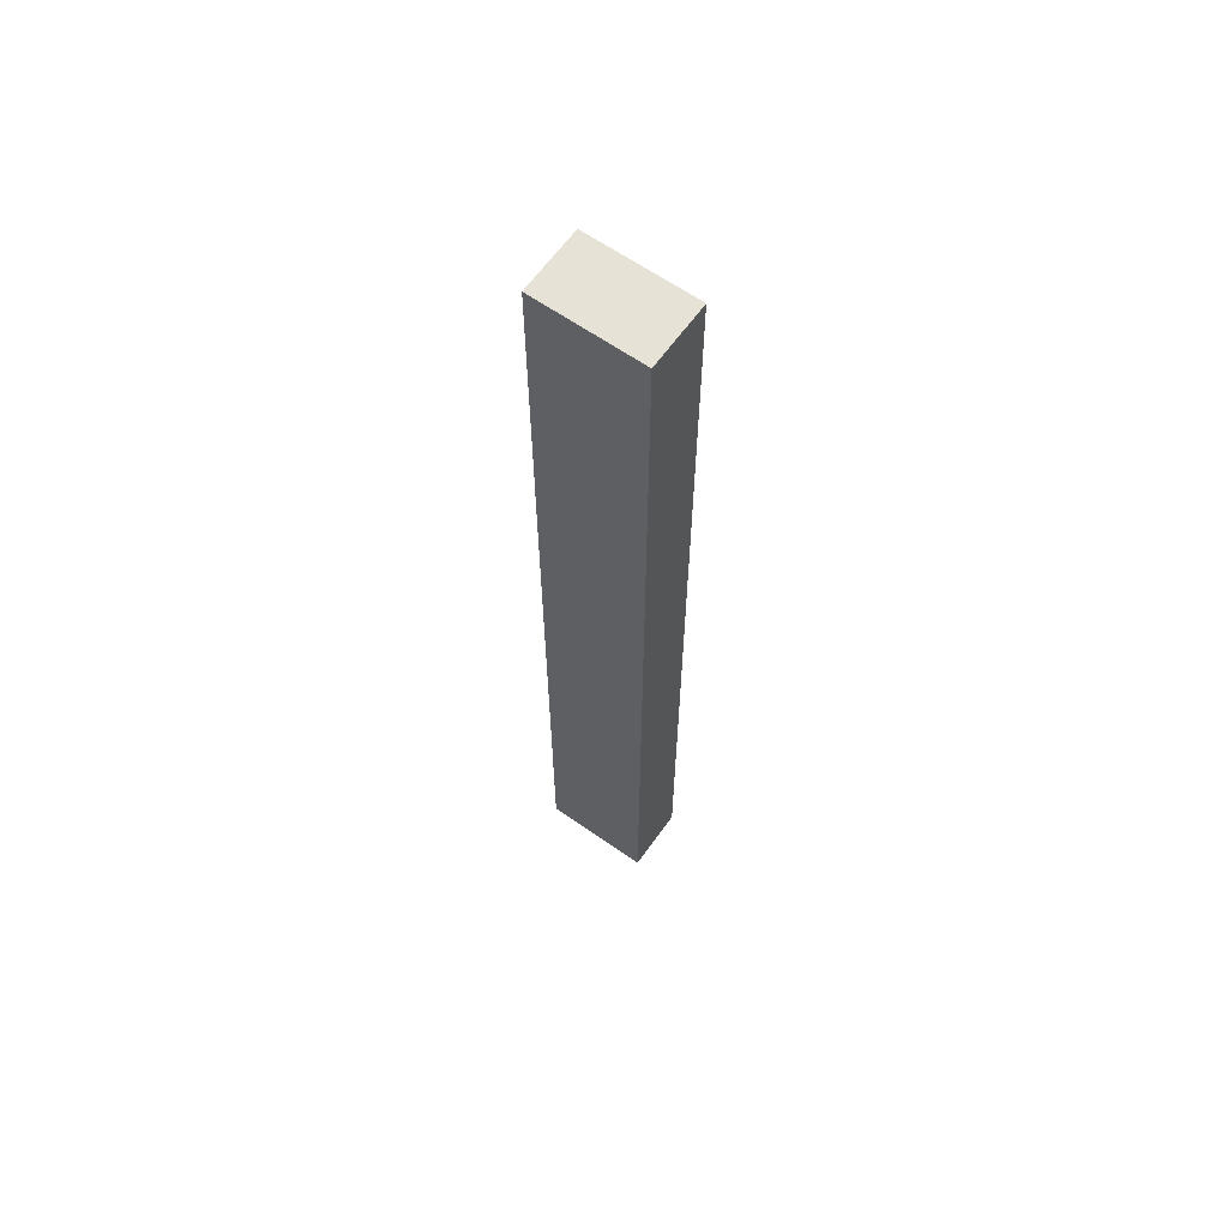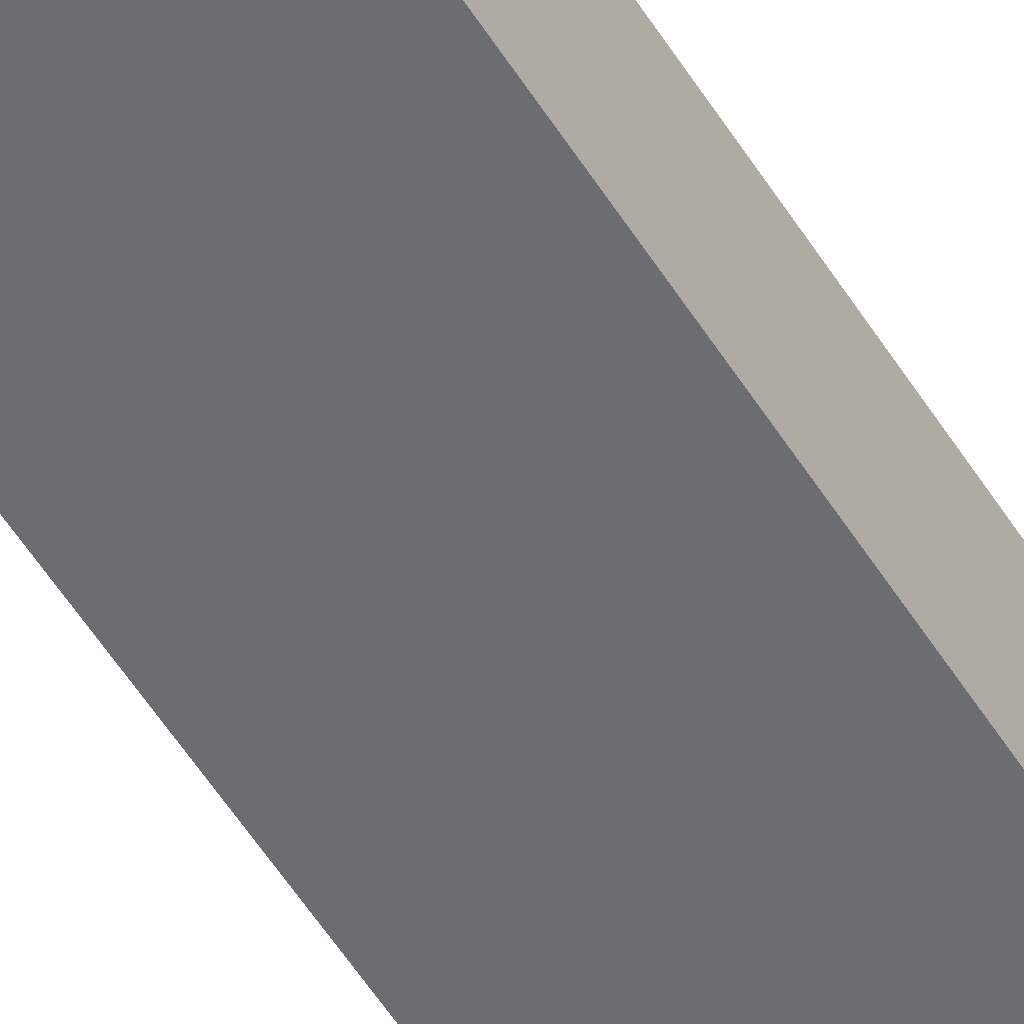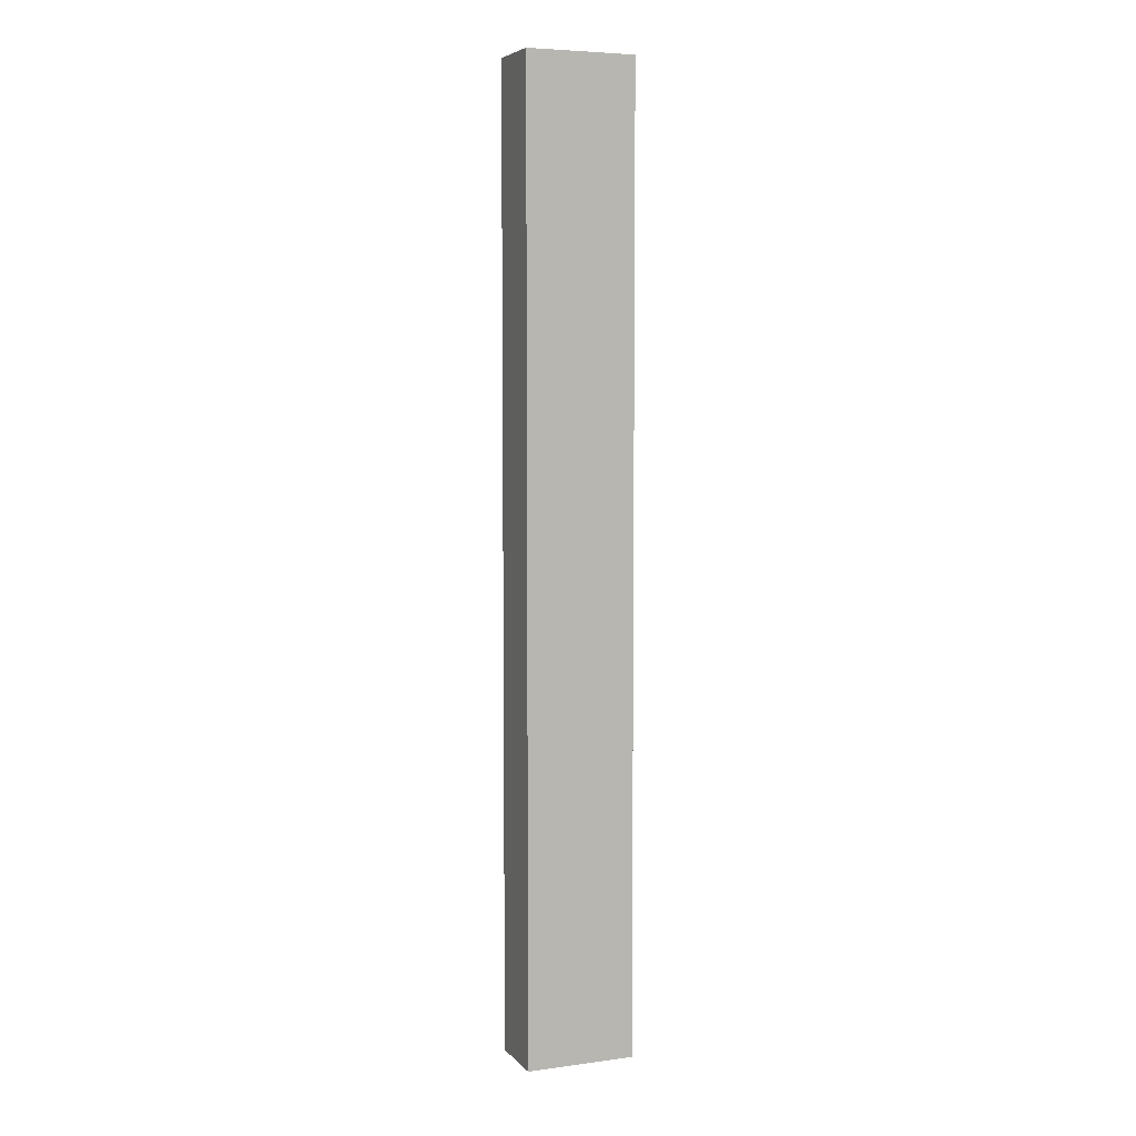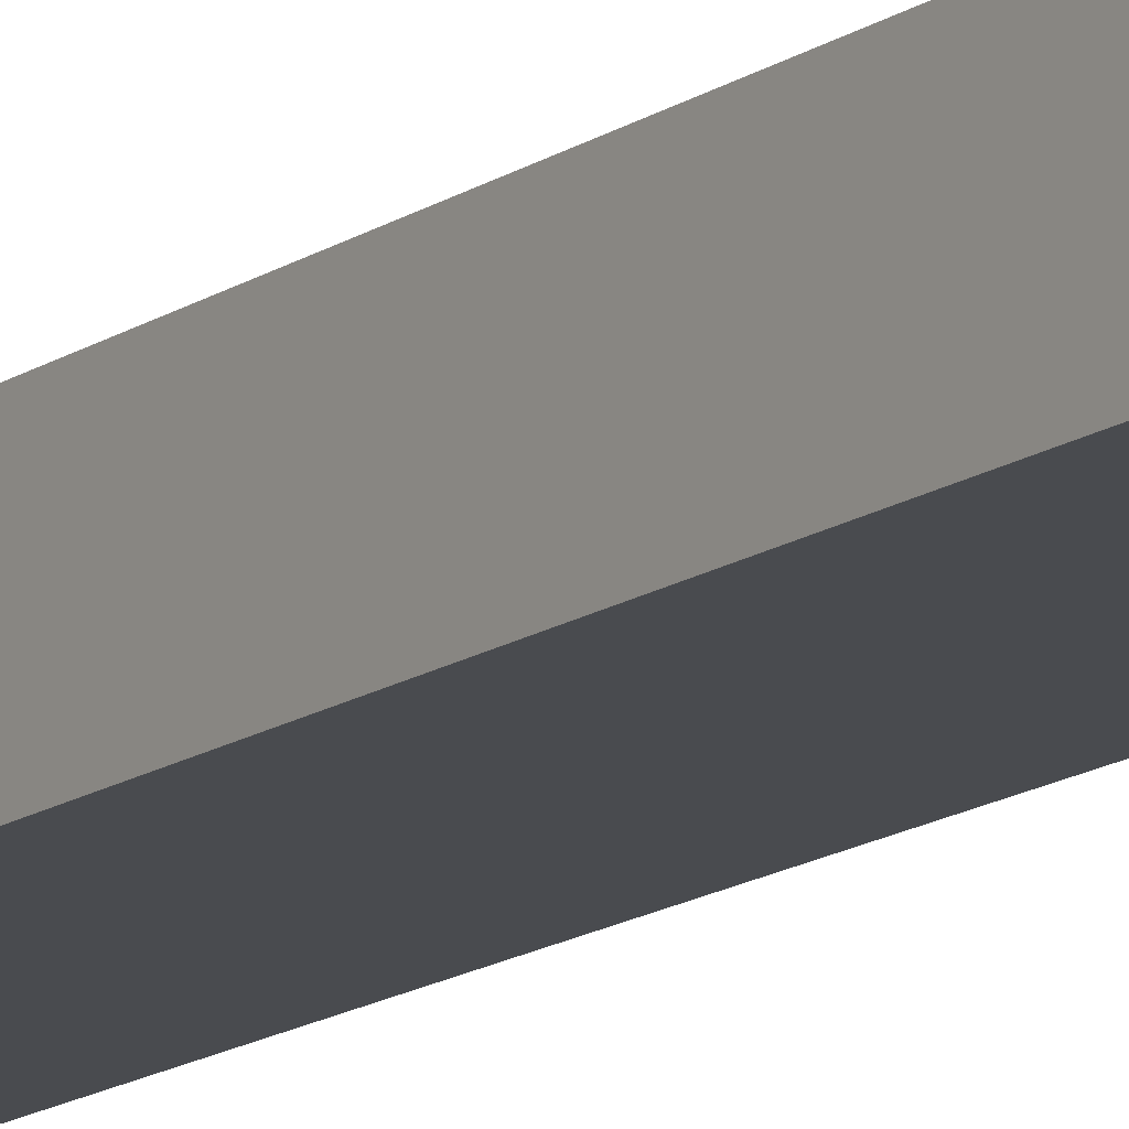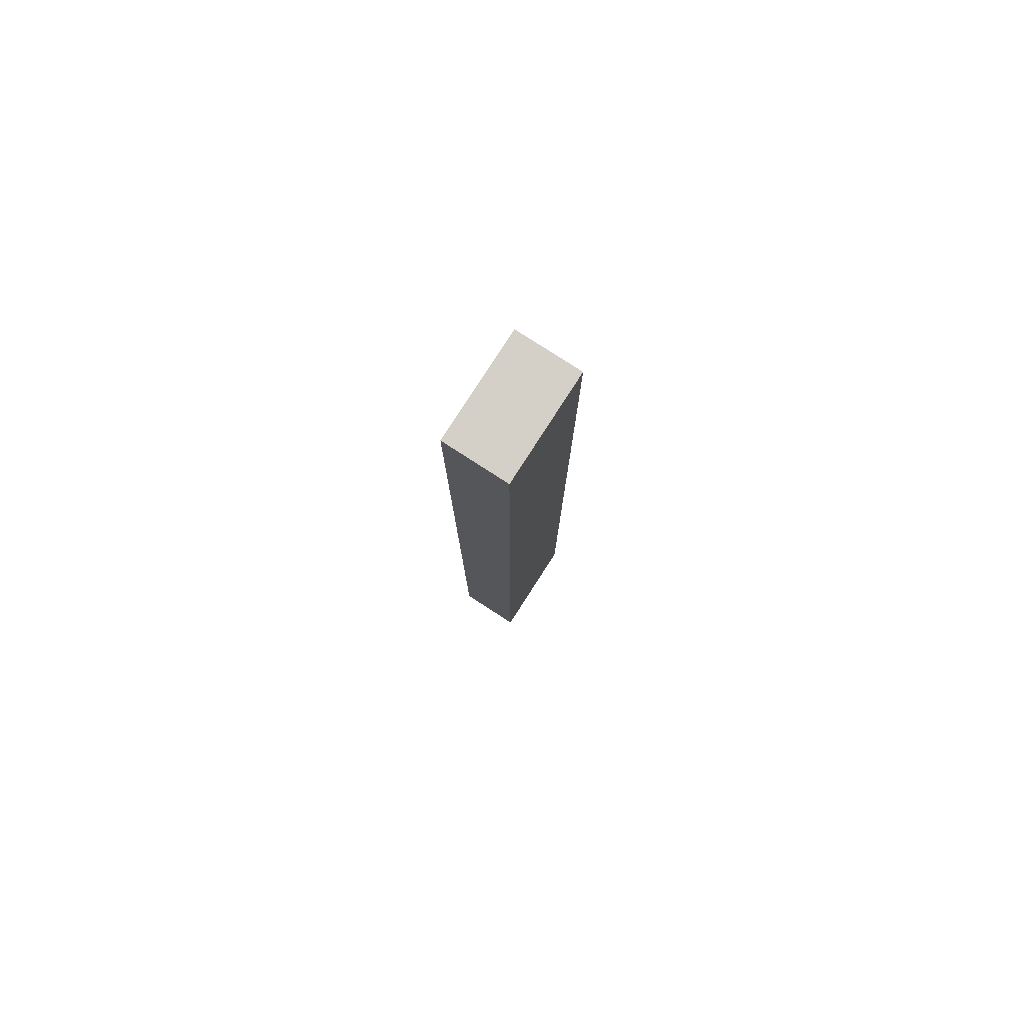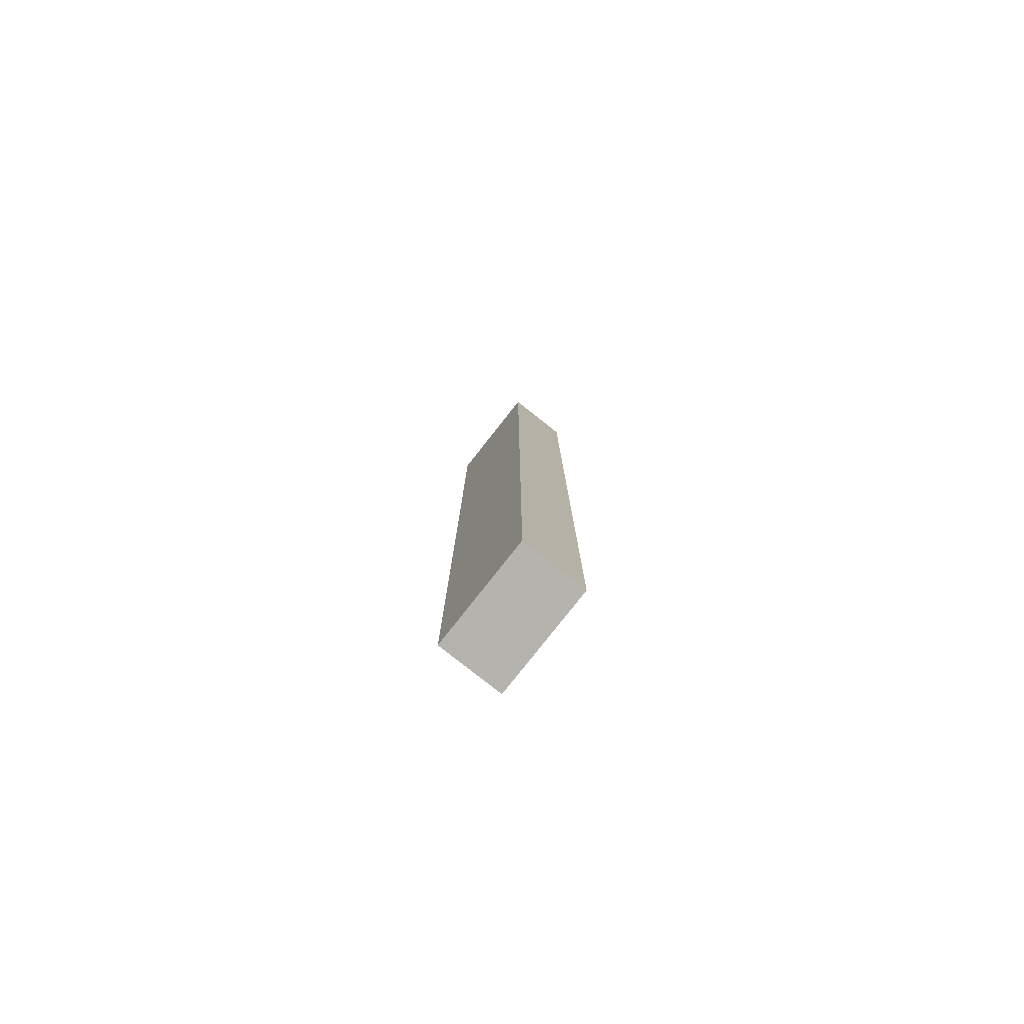
<metadata>
{"format":"obj","ext":"obj","renderer":"f3d","projection":"perspective","resolution":1024,"background":"white","views":[{"elev":63.2,"azim":-144.6,"up":"+Y"},{"elev":-54.0,"azim":31.2,"up":"+Z"},{"elev":5.9,"azim":158.0,"up":"+Y"},{"elev":-14.0,"azim":146.5,"up":"+Z"},{"elev":79.9,"azim":-57.2,"up":"+Y"},{"elev":-79.9,"azim":-128.3,"up":"+Y"}]}
</metadata>
<code>
o Leg_-_Part_B4/Leg_-_Part_B/mesh11/mesh11-geometry#mesh11-geometry
v 0.008761 0.144 0.3269
v -0.04586 -0.3394 0.3269
v 0.008761 -0.3394 0.3269
v -0.04586 0.144 0.3269
v 0.008761 -0.3394 0.2941
v -0.04586 0.144 0.2941
v -0.04586 -0.3394 0.2941
v 0.008761 0.144 0.2941
f 1 2 3
f 2 1 4
f 3 2 1
f 4 1 2
f 2 5 3
f 3 5 2
f 5 1 3
f 3 1 5
f 1 6 4
f 4 6 1
f 6 2 4
f 4 2 6
f 5 2 7
f 7 2 5
f 1 5 8
f 8 5 1
f 6 1 8
f 8 1 6
f 2 6 7
f 7 6 2
f 6 5 7
f 7 5 6
f 5 6 8
f 8 6 5

</code>
